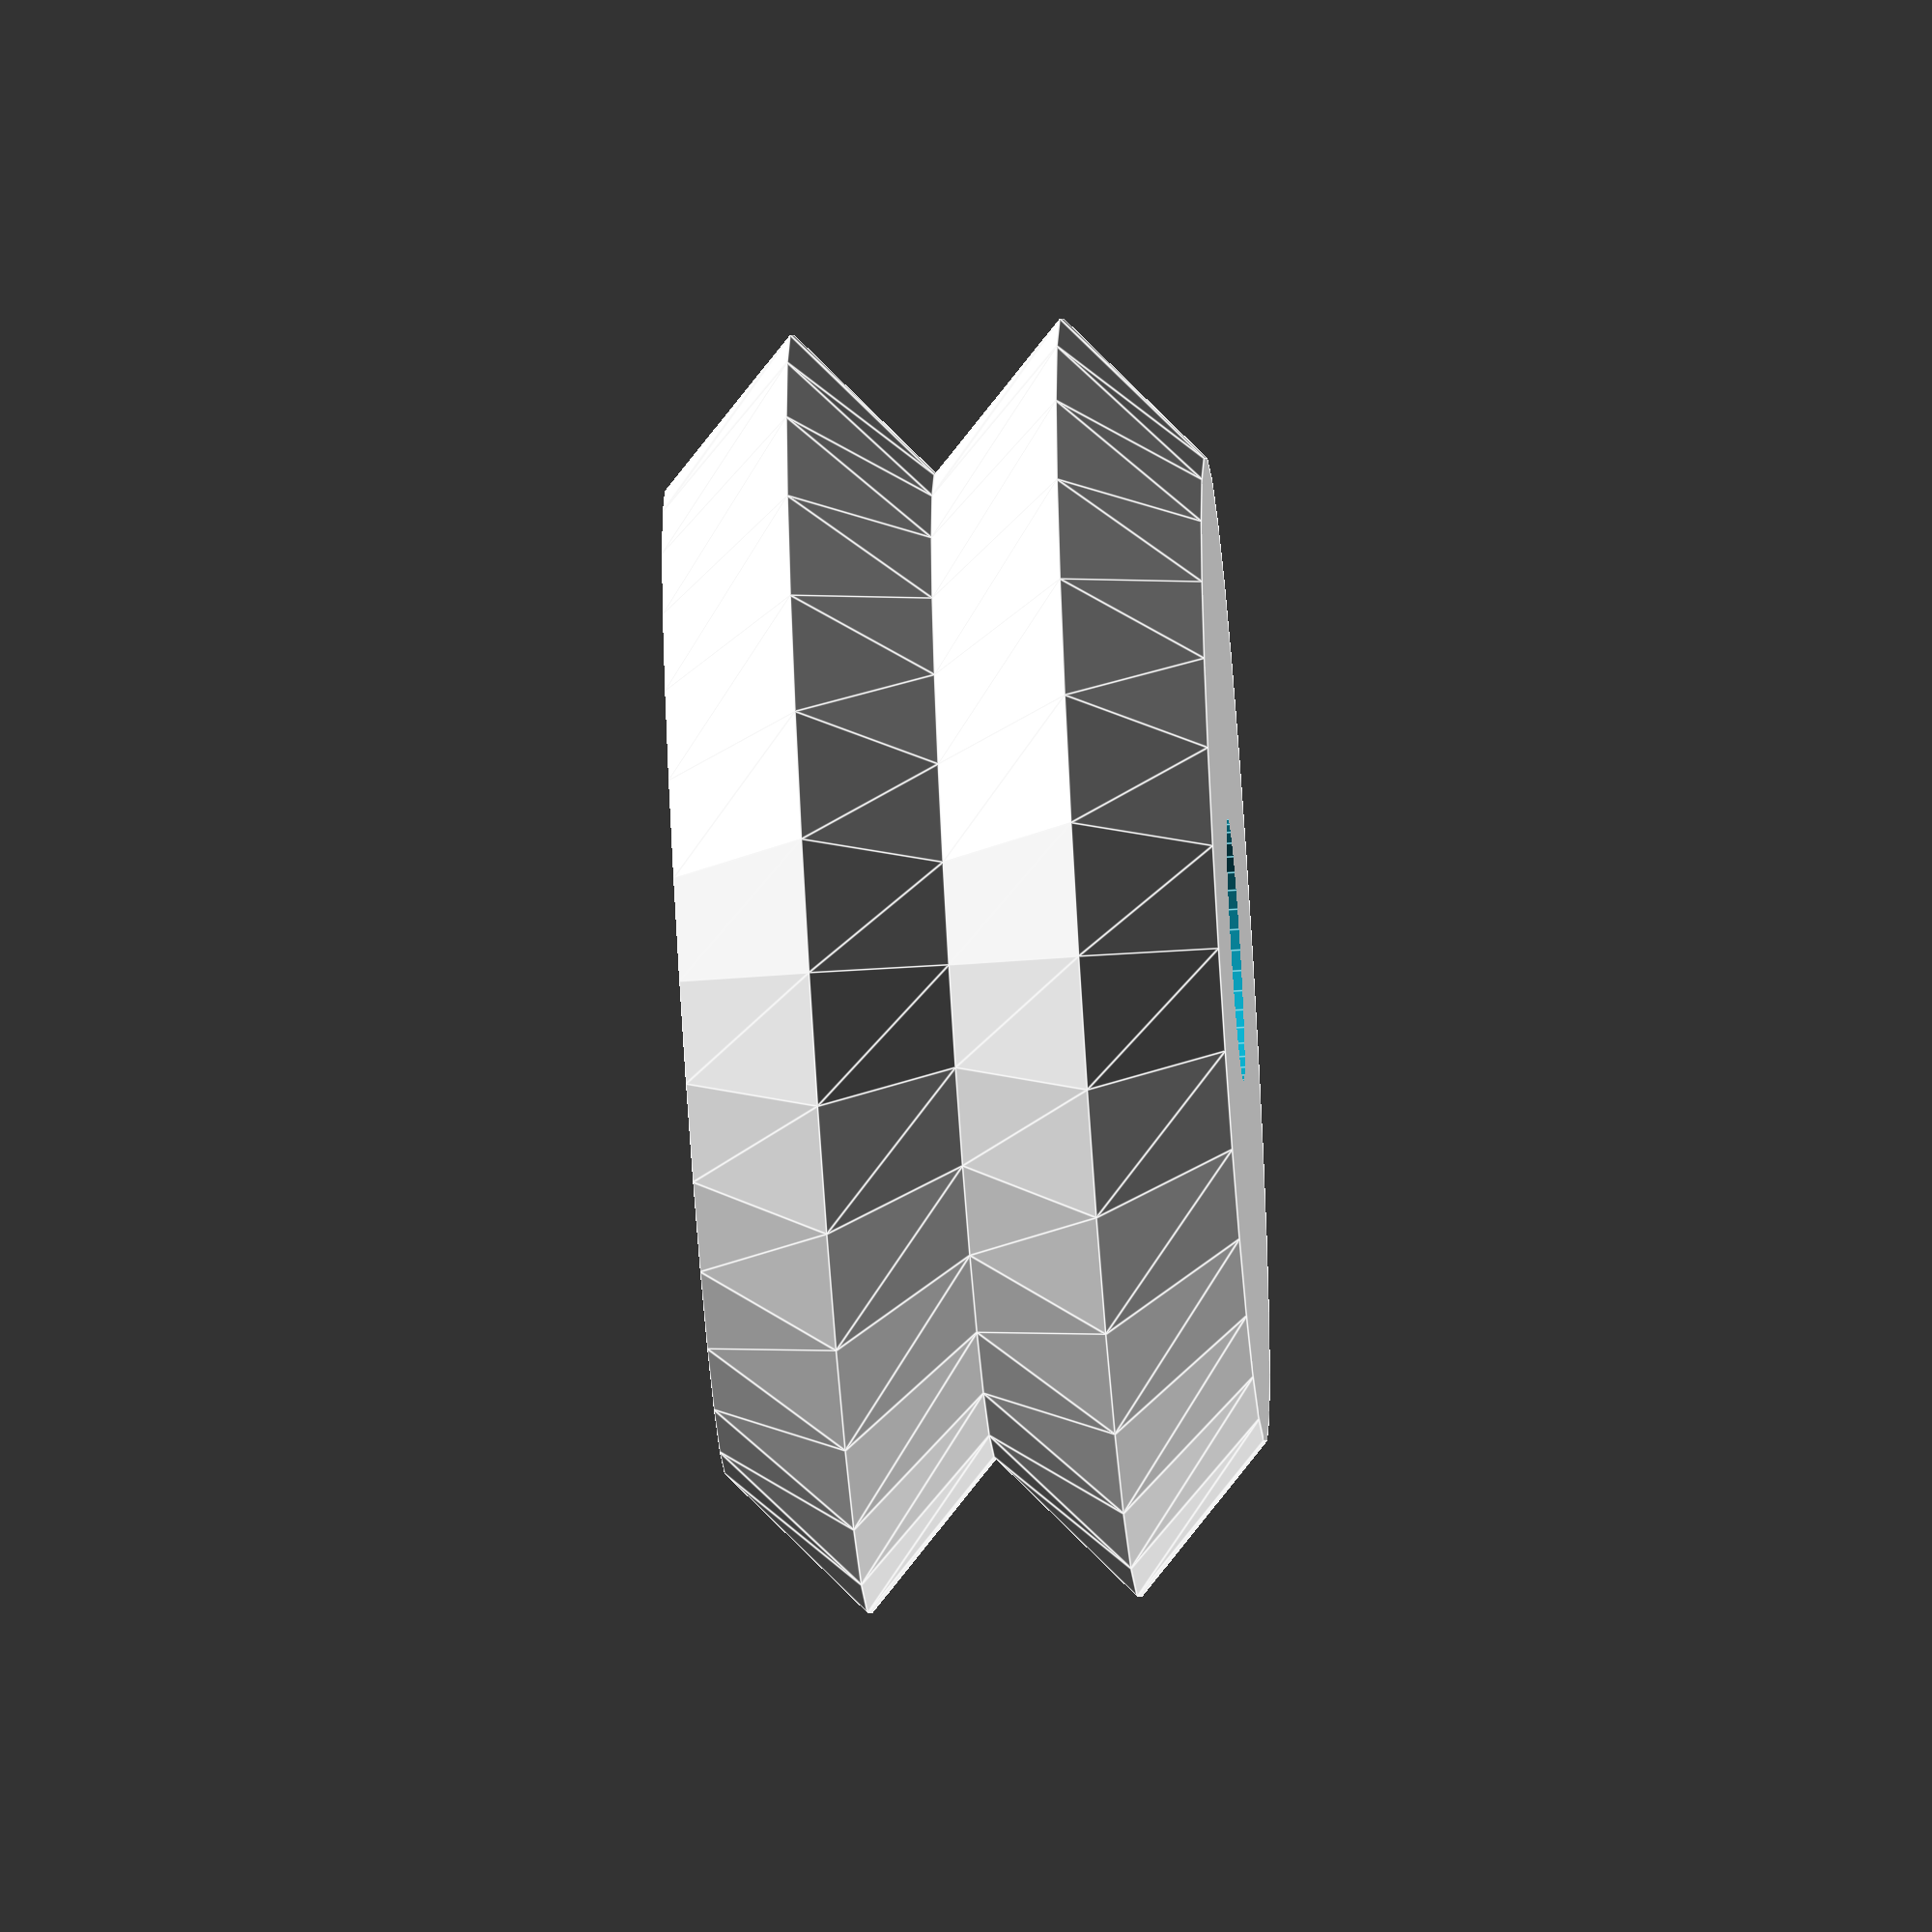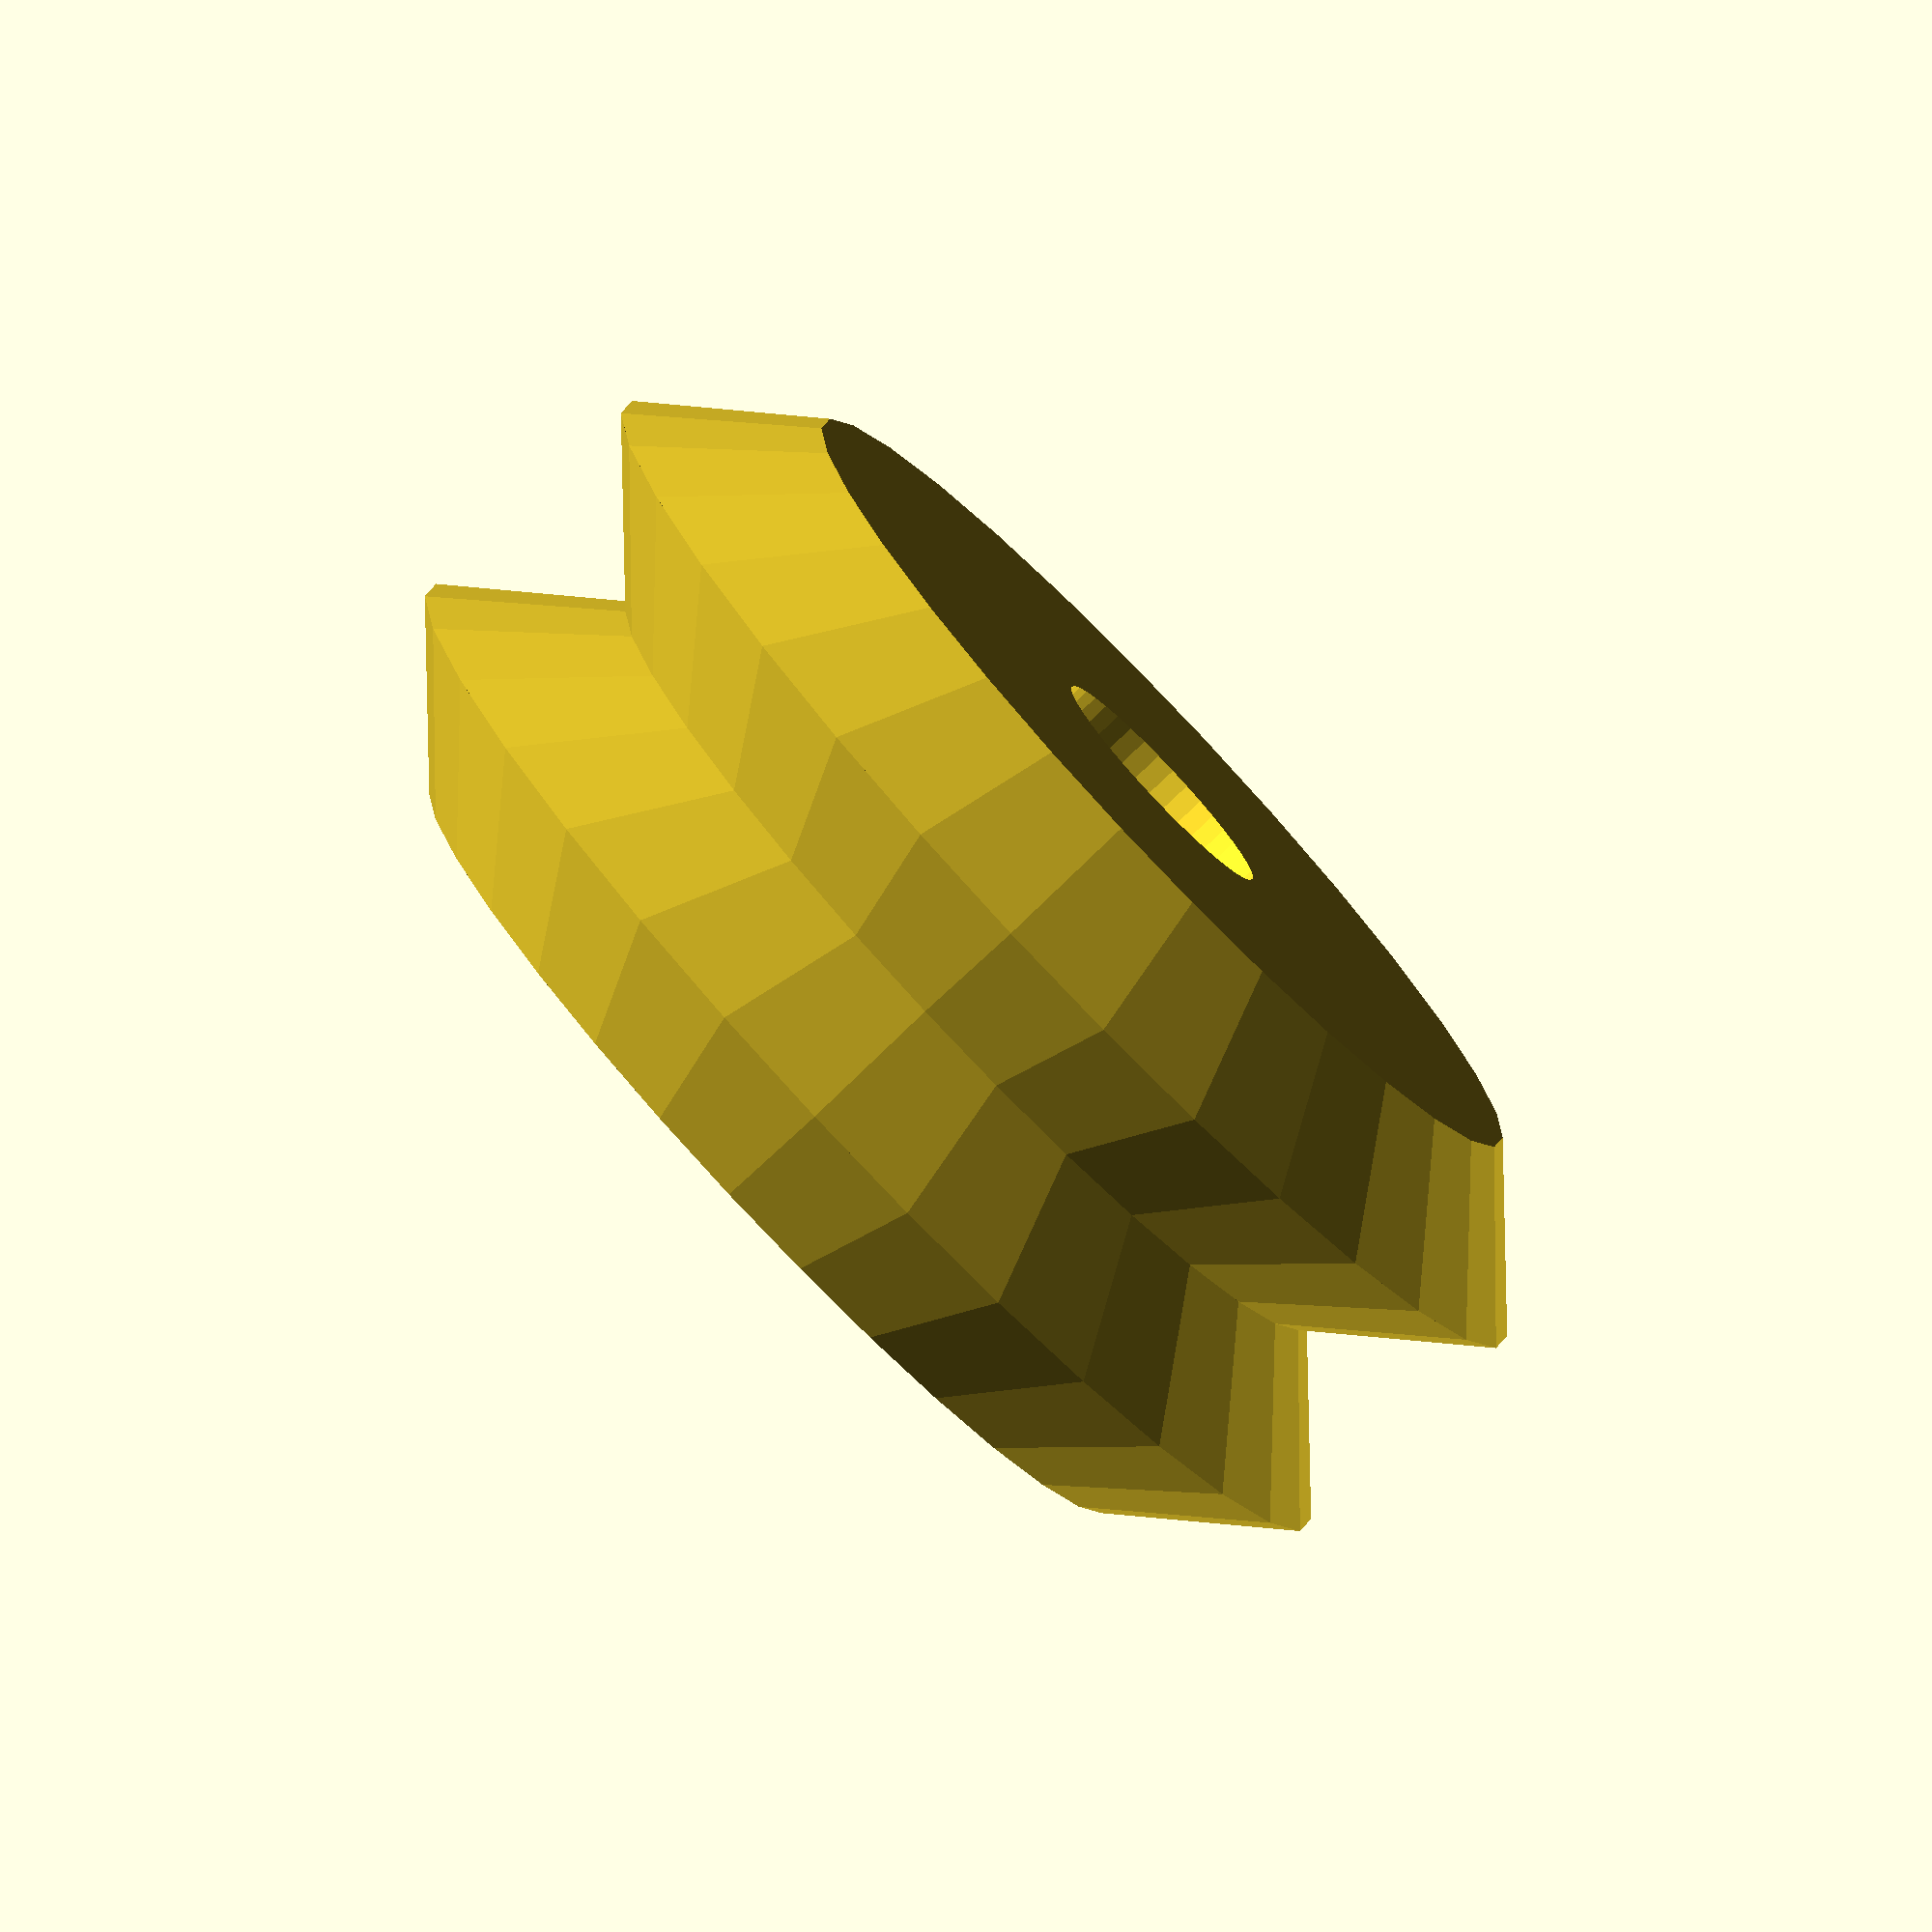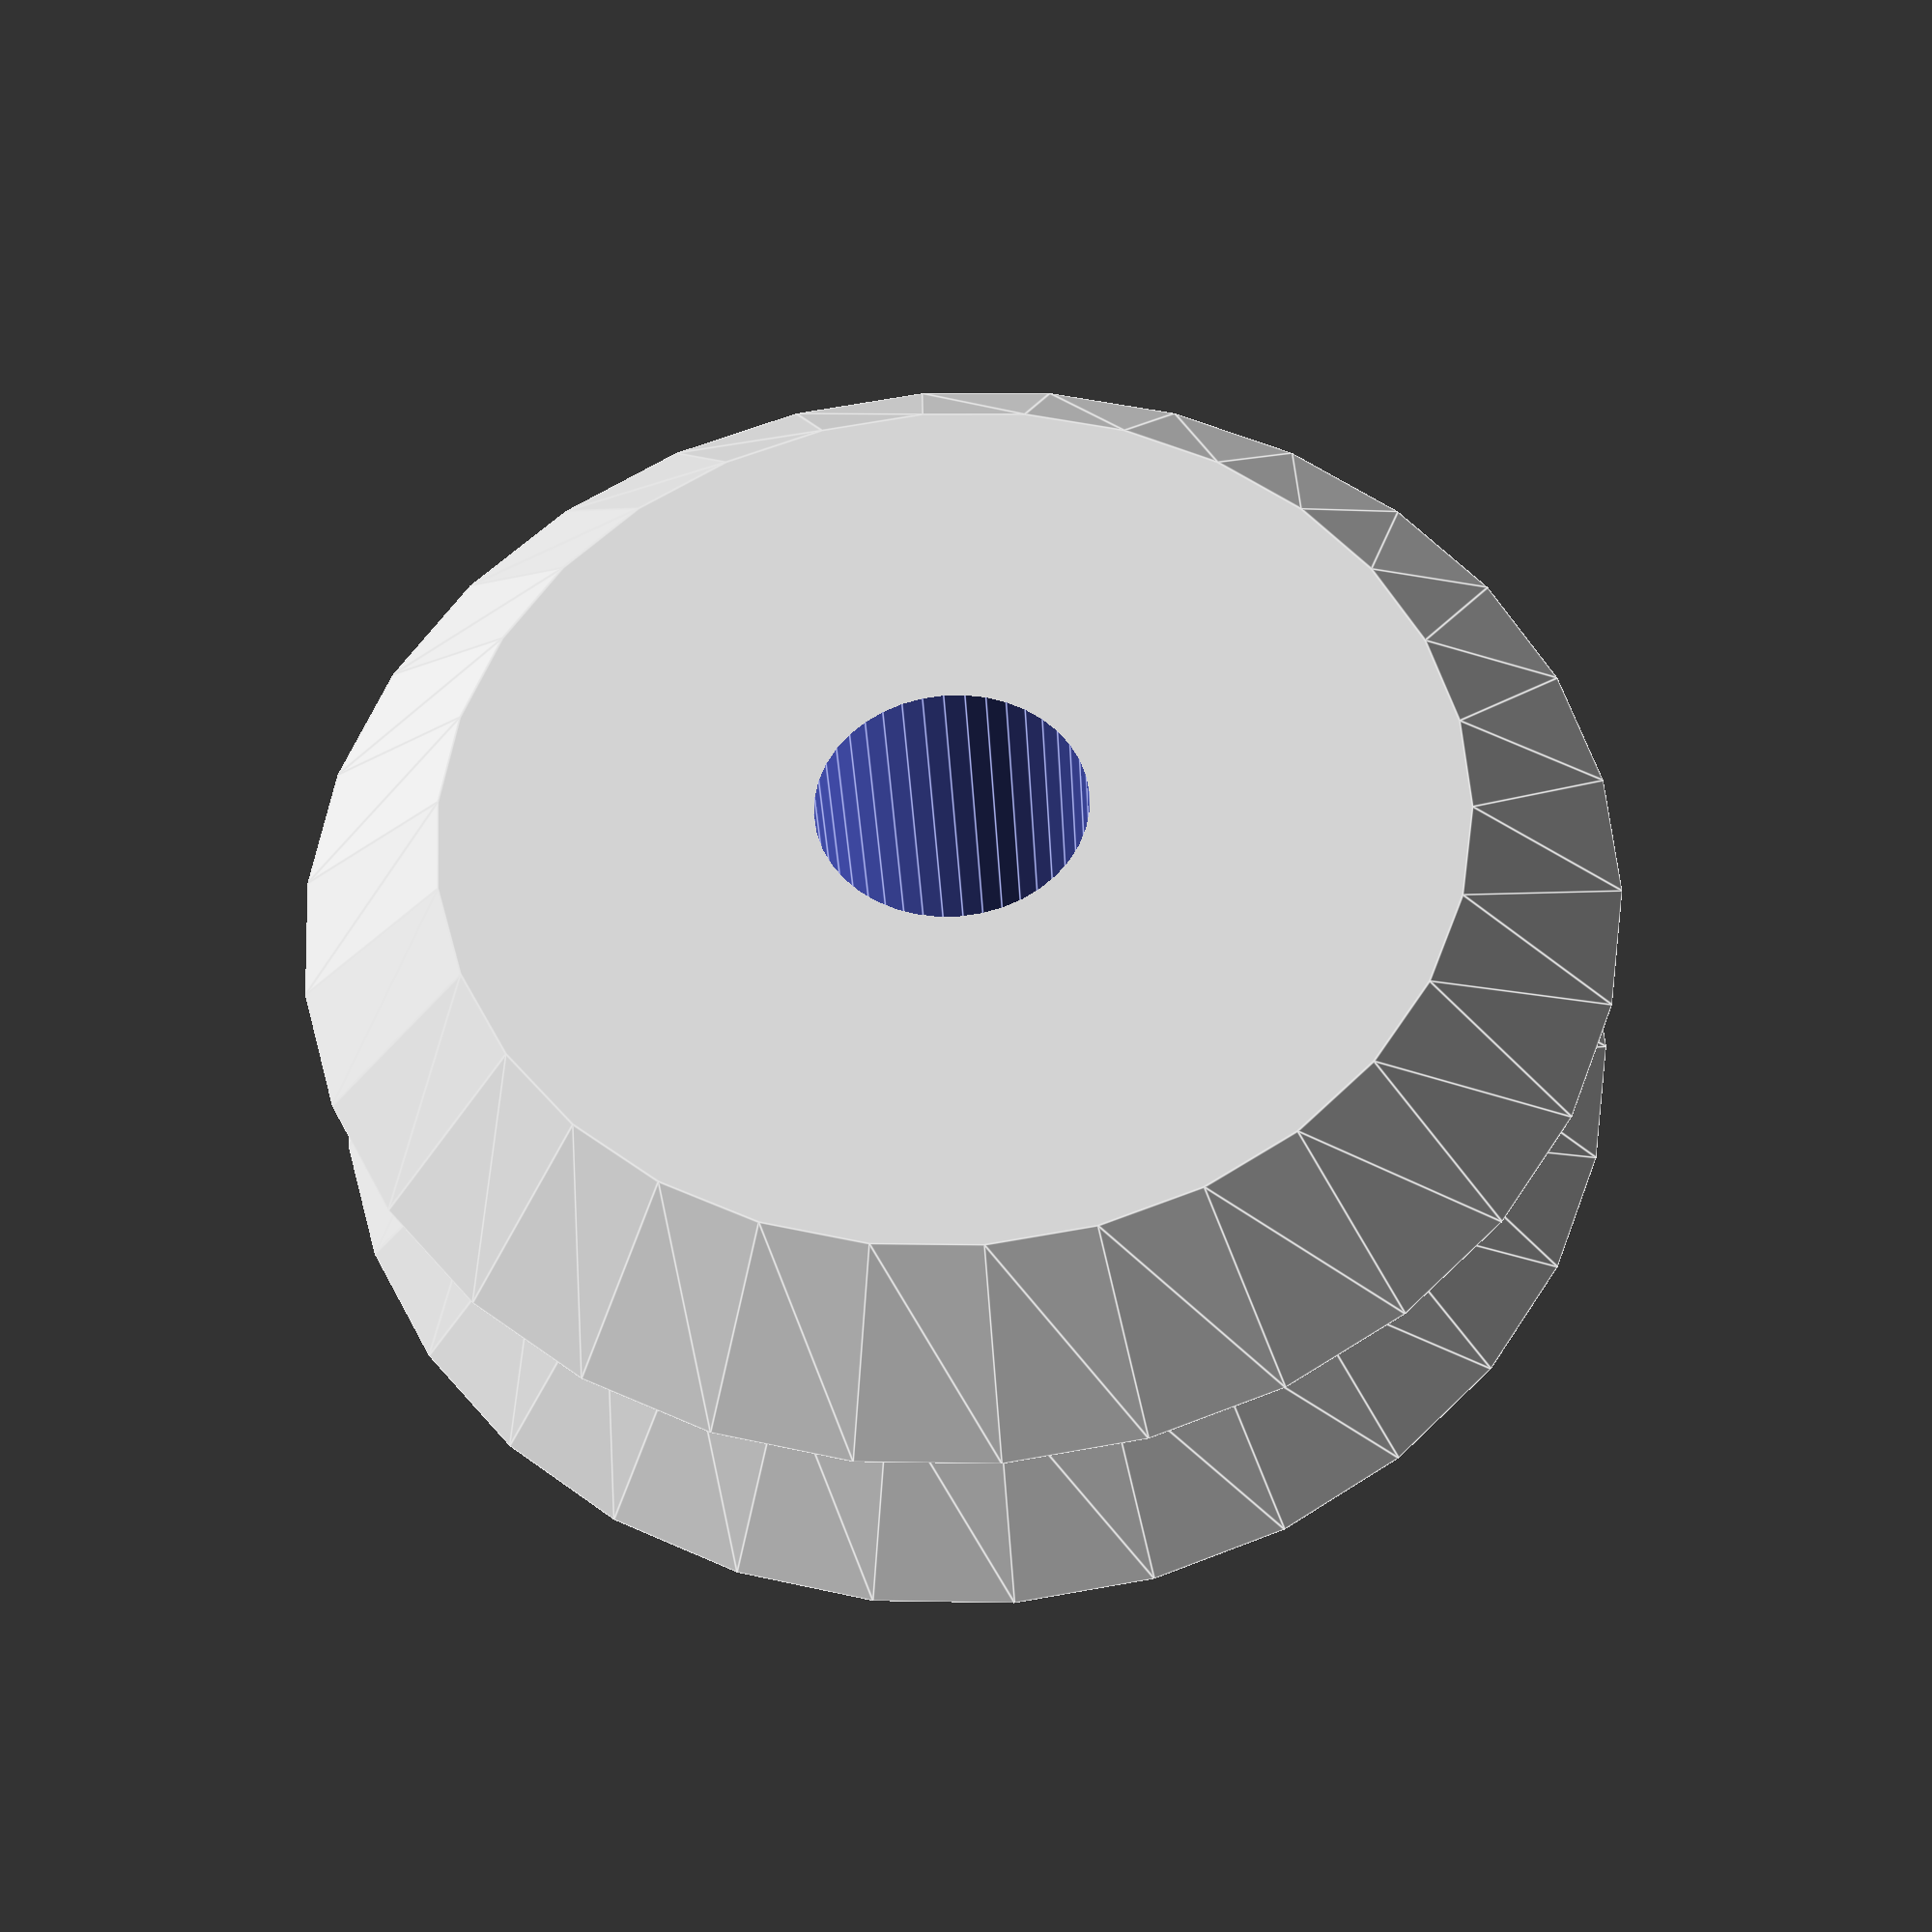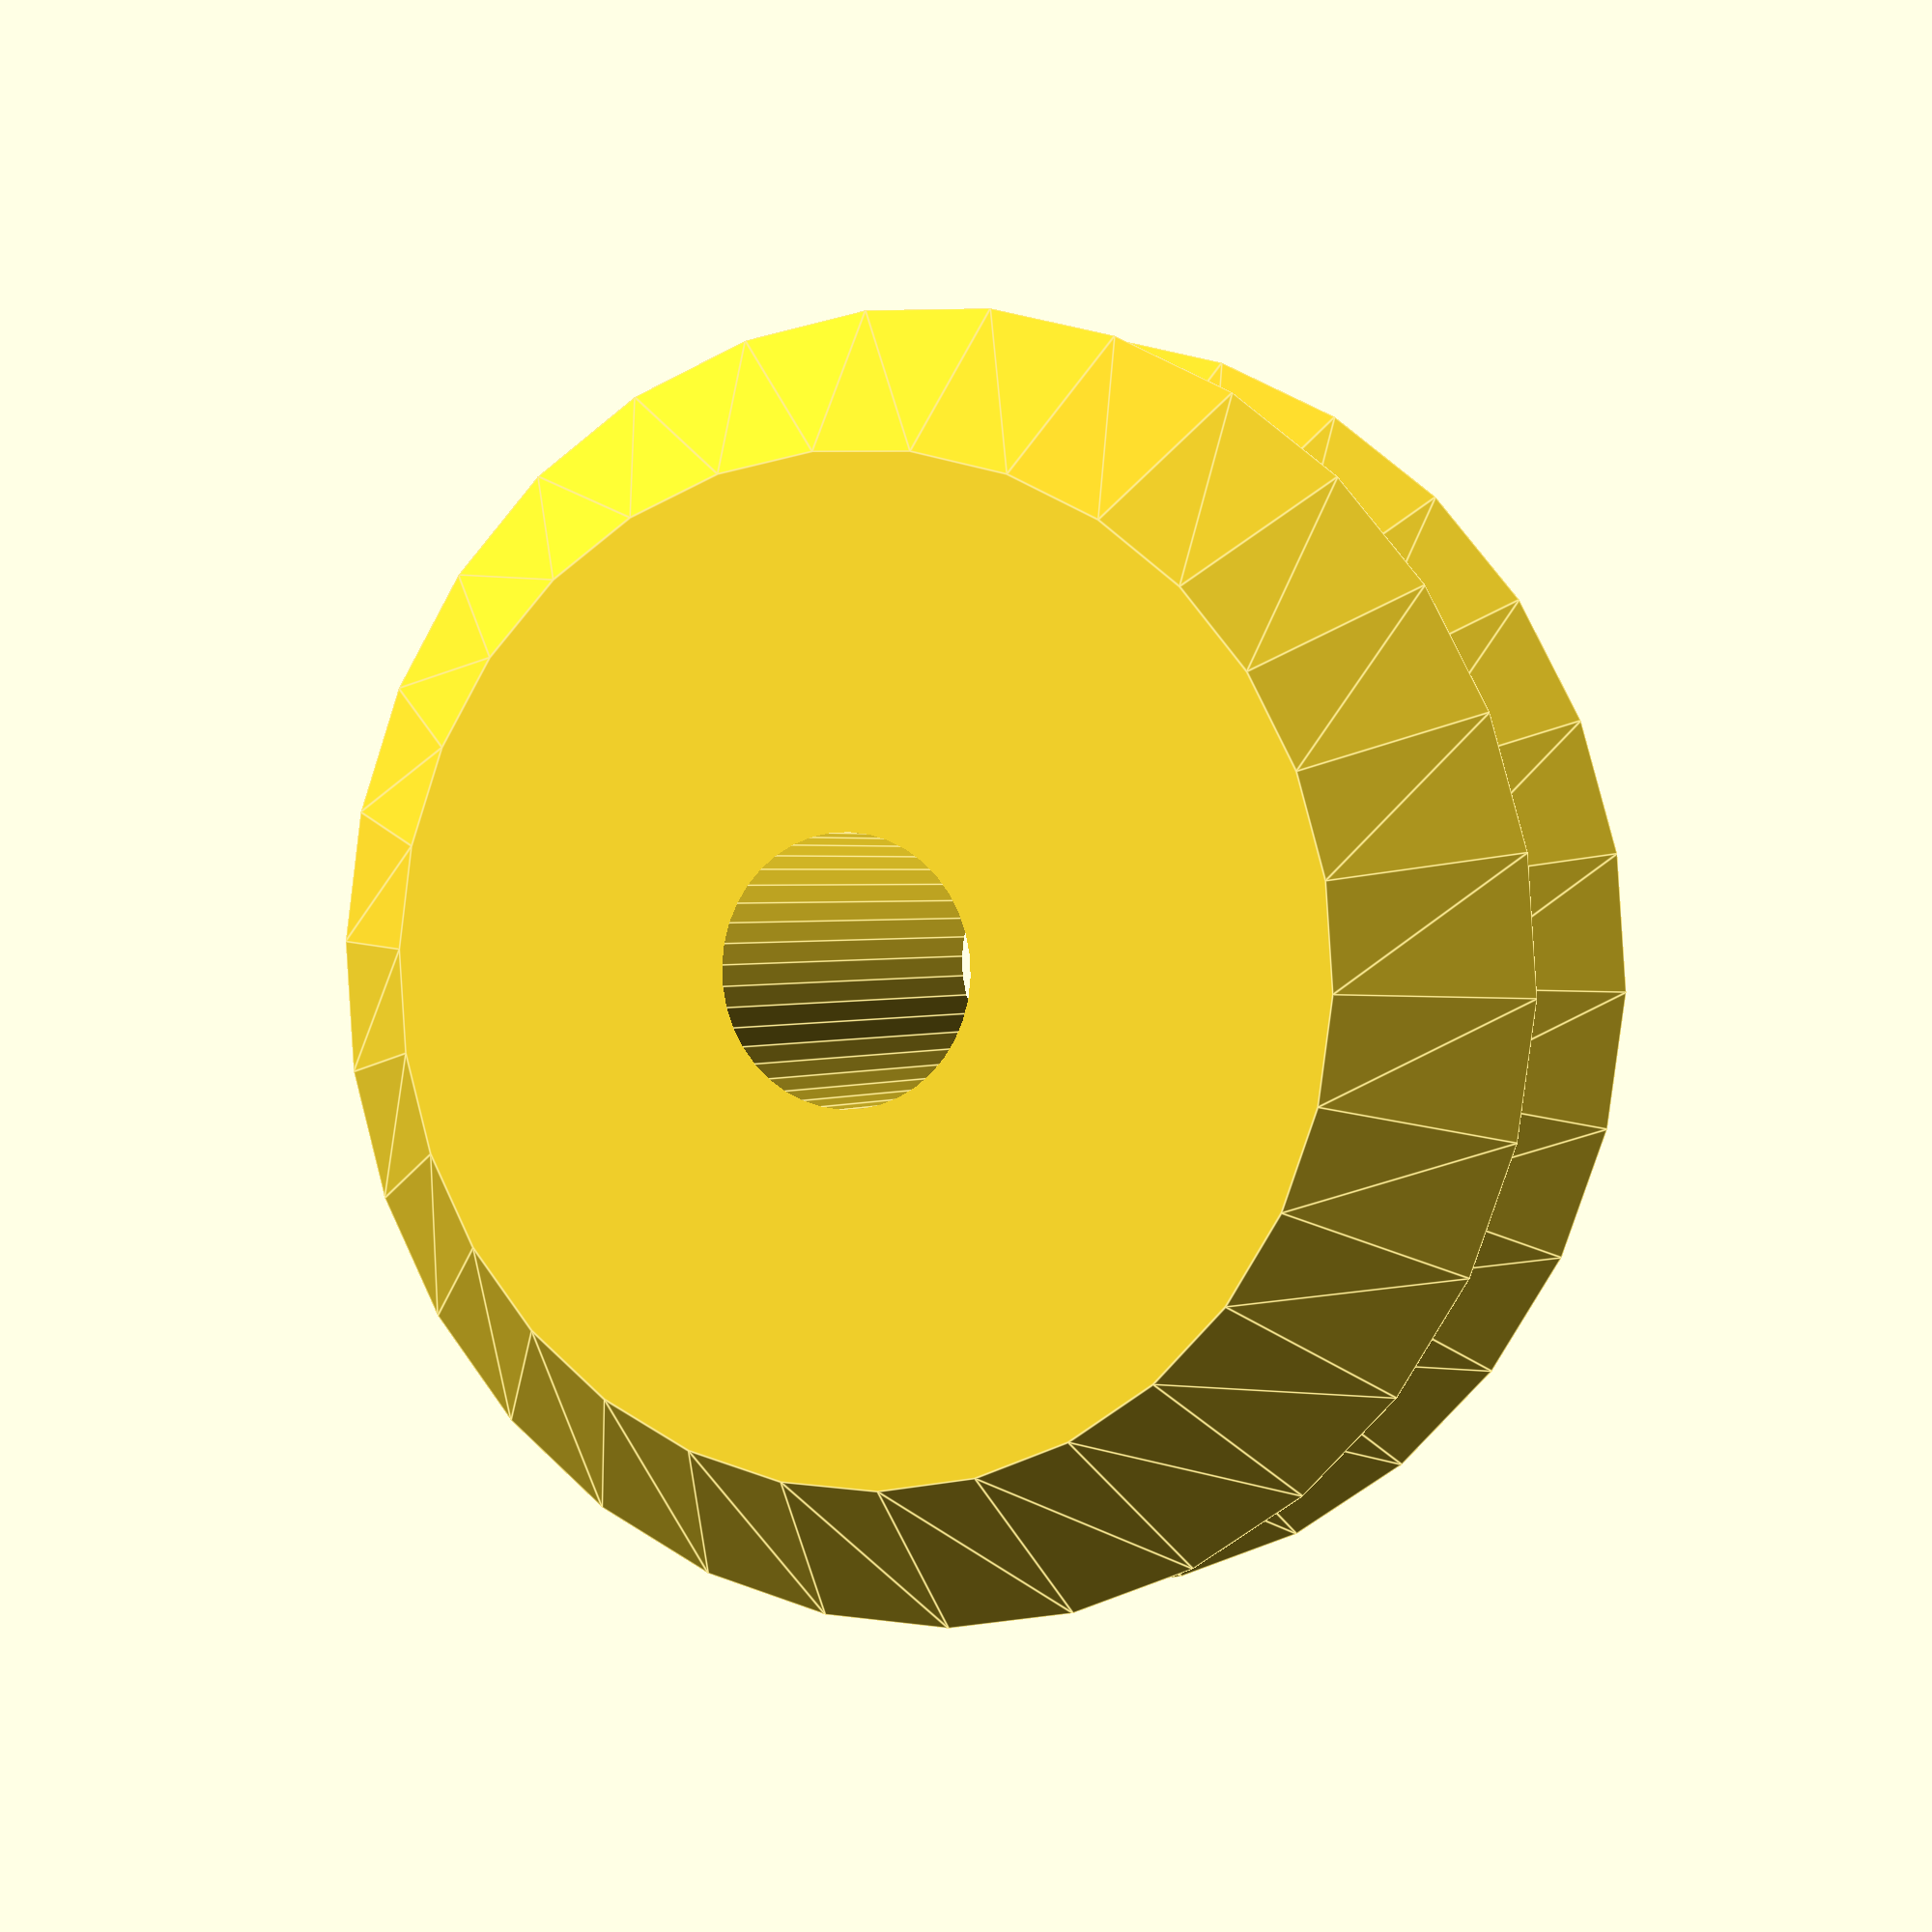
<openscad>
// openbuilds dual v wheel
od= 24.39;
id= 18.75;

t= 5.12; // thickness of one half
thick= 10.23;

wheel_id= id; // the diameter of the outside hole
wheel_d= 0; // the depth from the outside of the wheel to the bearing
wheel_groove_d= 0; // the depth of the groove on the outside of the wheel
wheel_groove_w= 0; // the width of the groove on the outside of the wheel

bearingThickness= 5;
bearingOD= 16;
bearingID= 5;
shim= 1;

function v_wheel_dia()= od;
//function v_wheel_width()= thick;
function v_wheel_width()= bearingThickness*2+shim; // includes bearing
function v_wheel_id()= wheel_id;
function v_wheel_indent()= wheel_d-0.1;

module V_wheel() {
	cylinder(r1=od/2,r2=id/2, h=t/2);
	translate([0,0,t/2]) cylinder(r2=od/2,r1=id/2, h=t/2);
	translate([0,0,t]) cylinder(r1=od/2, r2=id/2, h= t/2);
	translate([0,0,-t/2]) cylinder(r2=od/2, r1=id/2, h= t/2);
}

module groove() {
	// make a negative of the cutout so it can be differenced
	difference() {
		cylinder(r=od/2+0.1, h=wheel_groove_d+0.1, $fn=40);
		cylinder(r=od/2-wheel_groove_w, h=wheel_groove_d, $fn=40);
	}
}

module v_wheel() {
	difference() {
		translate([0,0,-t/2]) V_wheel();
		translate([0,0,-(thick+4)/2]) cylinder(r=bearingID/2, h=thick+4, $fn=40);
	}
}

module v_wheel_vertical() {
	rotate([0,90,0]) v_wheel();
}

v_wheel();
//w_wheel_vertical();
//V_wheel();



</openscad>
<views>
elev=240.5 azim=240.3 roll=86.0 proj=o view=edges
elev=79.7 azim=240.9 roll=313.5 proj=o view=wireframe
elev=34.9 azim=57.5 roll=182.9 proj=p view=edges
elev=178.9 azim=322.0 roll=334.8 proj=p view=edges
</views>
